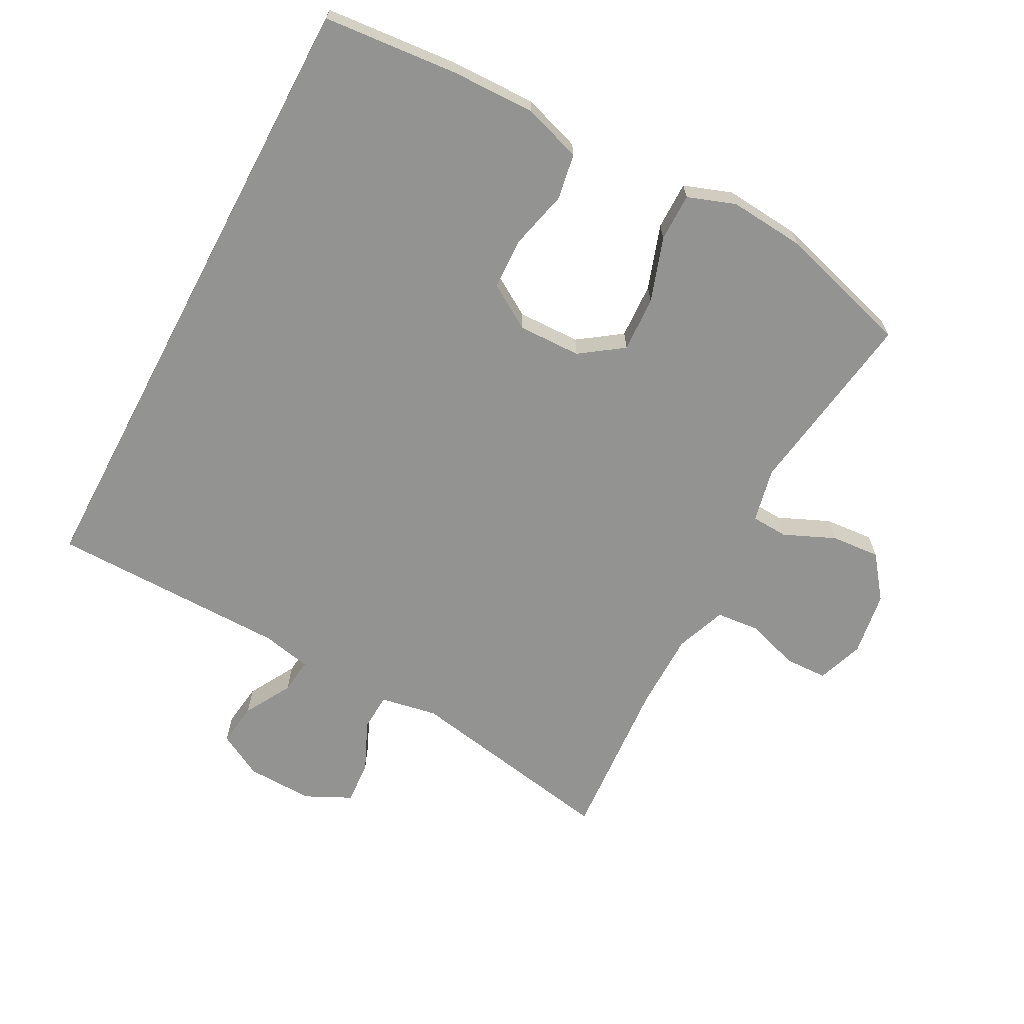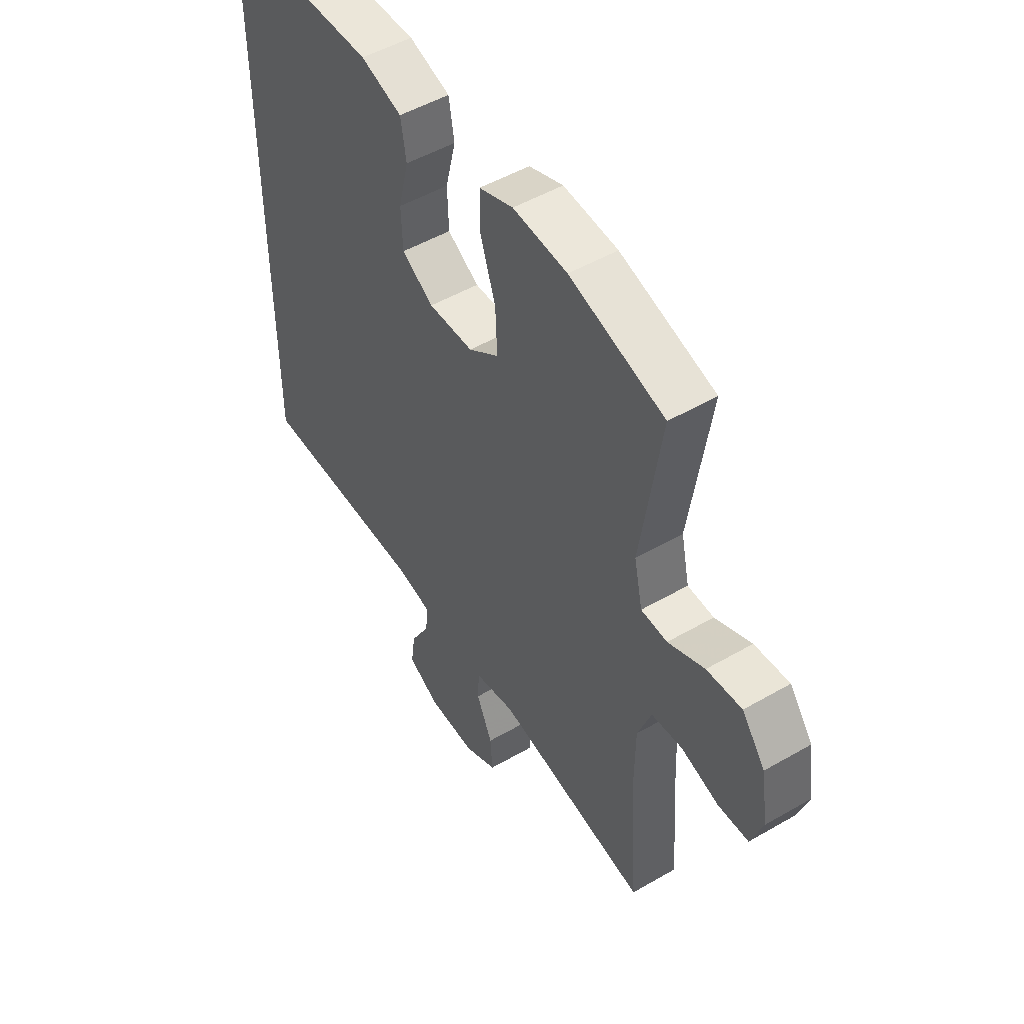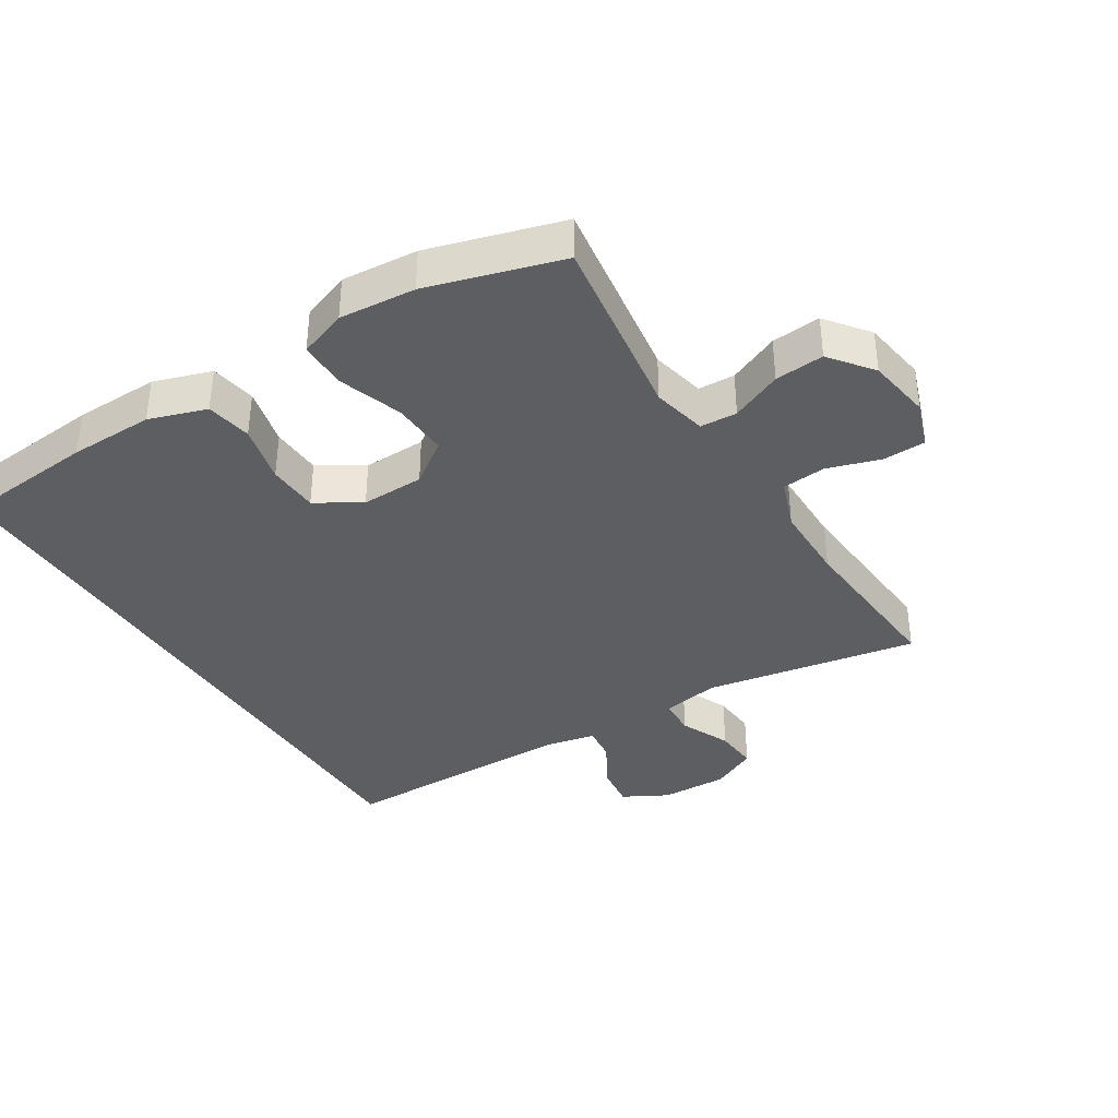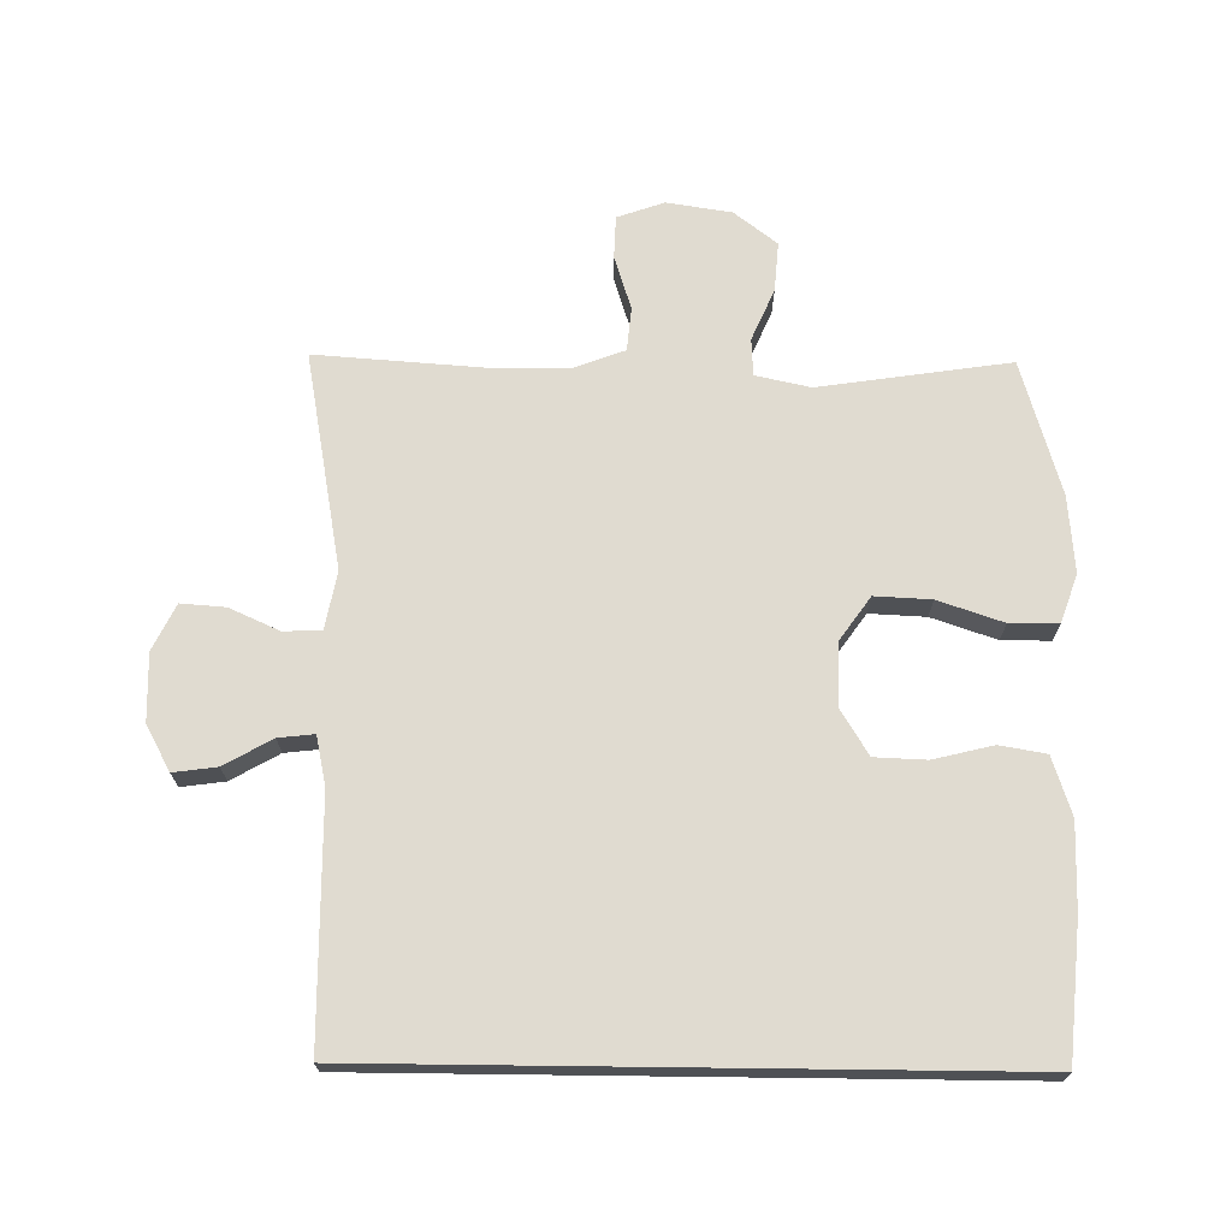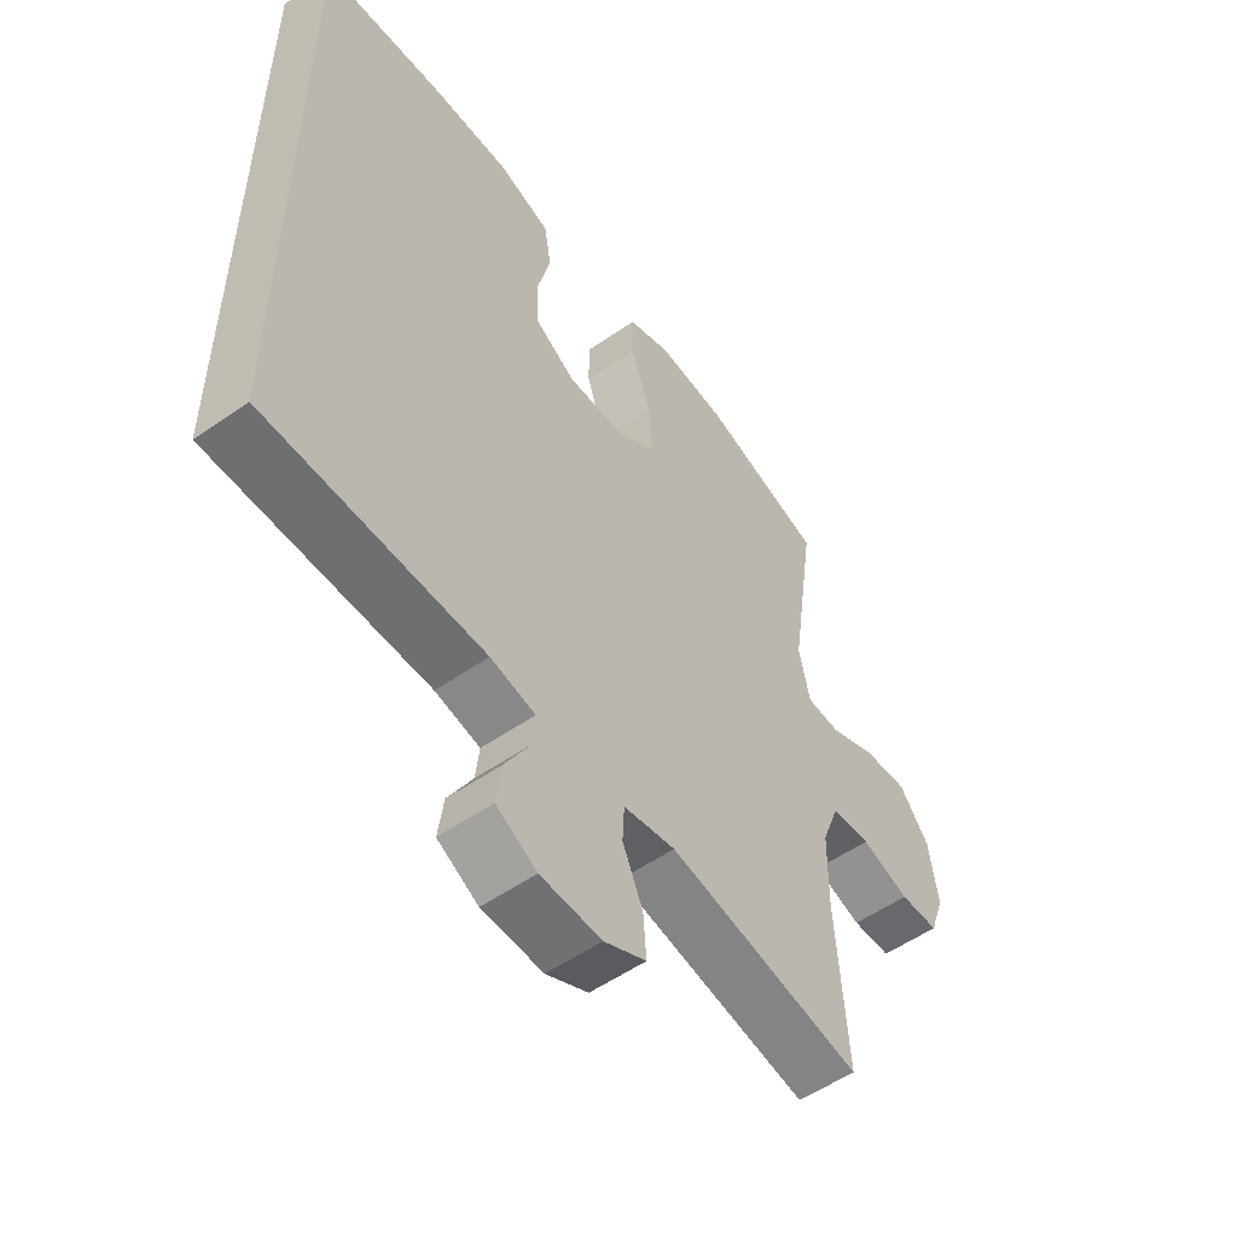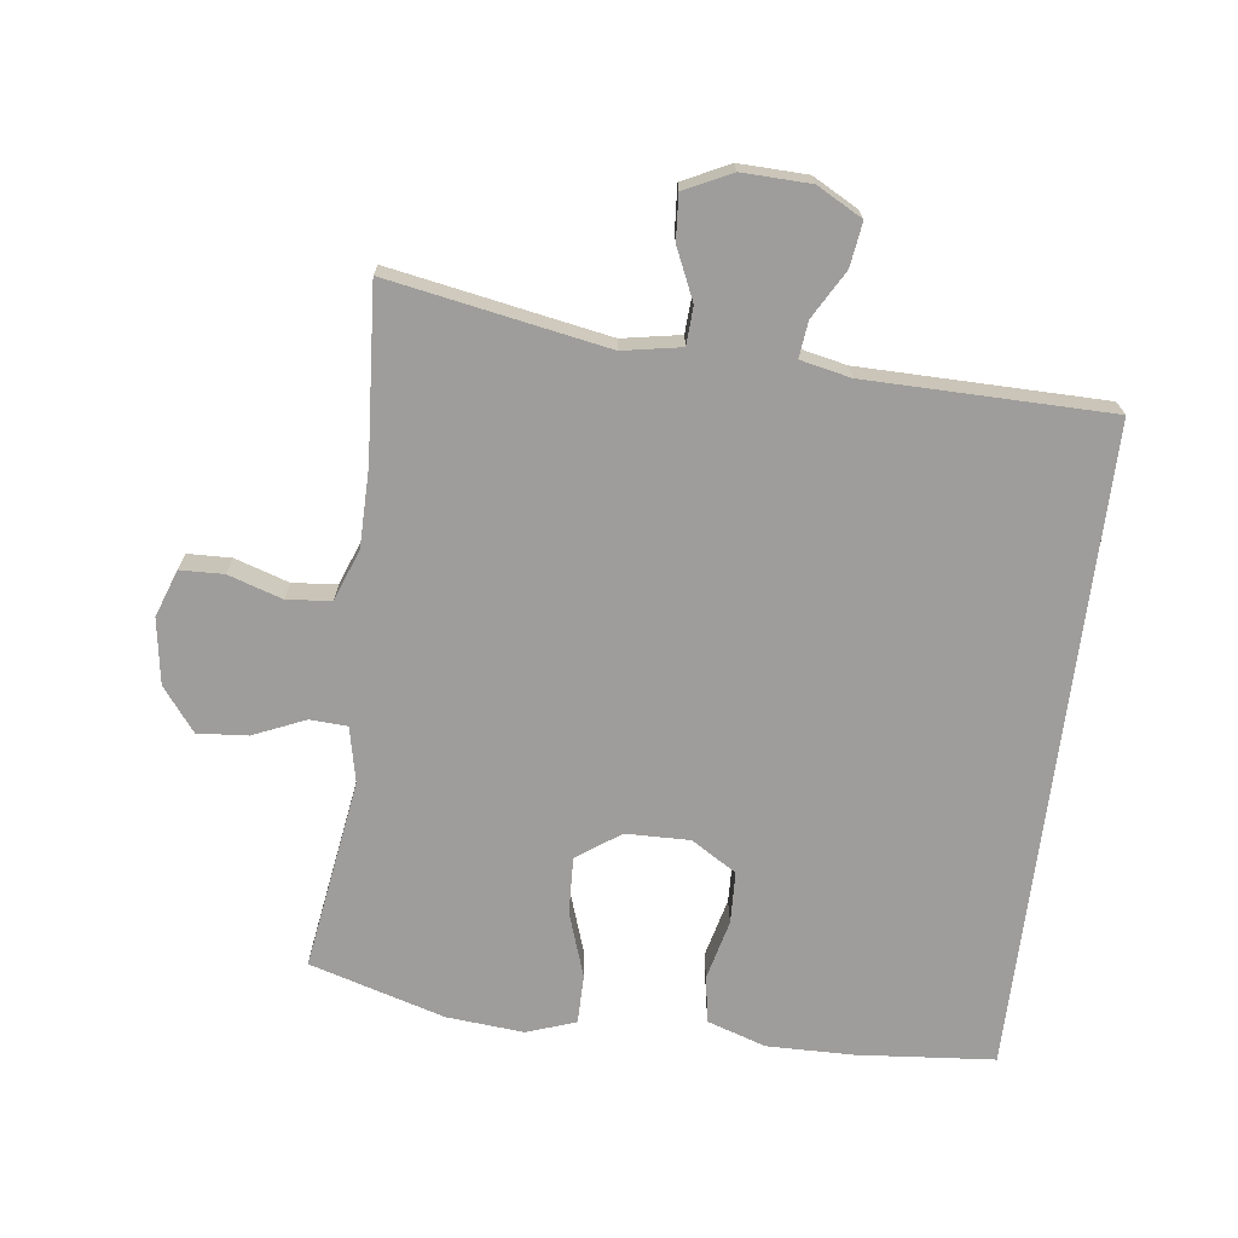
<metadata>
{"format":"obj","ext":"obj","renderer":"f3d","projection":"perspective","resolution":1024,"background":"white","views":[{"elev":-66.6,"azim":-27.9,"up":"+Y"},{"elev":50.2,"azim":57.5,"up":"+Z"},{"elev":-37.5,"azim":32.2,"up":"+Y"},{"elev":70.1,"azim":-89.3,"up":"+Y"},{"elev":-54.1,"azim":-53.5,"up":"+Z"},{"elev":-70.4,"azim":172.8,"up":"+Y"}]}
</metadata>
<code>
v -0.5 0.07 0.529
v -0.294 0.07 0.547
v -0.165 0.07 0.549
v -0.077 0.07 0.52
v -0.065 0.07 0.45
v -0.087 0.07 0.36
v -0.084 0.07 0.282
v -0.016 0.07 0.24
v 0.08 0.07 0.242
v 0.145 0.07 0.288
v 0.141 0.07 0.373
v 0.108 0.07 0.471
v 0.108 0.07 0.544
v 0.181 0.07 0.57
v 0.297 0.07 0.56
v 0.5 0.07 0.5
v 0.457 0.07 0.212
v 0.475 0.07 0.129
v 0.531 0.07 0.126
v 0.609 0.07 0.16
v 0.684 0.07 0.166
v 0.734 0.07 0.101
v 0.749 0.07 0.003
v 0.724 0.07 -0.068
v 0.659 0.07 -0.07
v 0.578 0.07 -0.044
v 0.512 0.07 -0.05
v 0.483 0.07 -0.127
v 0.482 0.07 -0.246
v 0.5 0.07 -0.5
v 0.174 0.07 -0.441
v 0.087 0.07 -0.457
v 0.084 0.07 -0.514
v 0.118 0.07 -0.59
v 0.123 0.07 -0.657
v 0.053 0.07 -0.691
v -0.049 0.07 -0.688
v -0.117 0.07 -0.651
v -0.108 0.07 -0.585
v -0.067 0.07 -0.513
v -0.061 0.07 -0.459
v -0.136 0.07 -0.443
v -0.5 0.07 -0.439
v -0.5 0 0.529
v -0.294 0 0.547
v -0.165 0 0.549
v -0.077 0 0.52
v -0.065 0 0.45
v -0.087 0 0.36
v -0.084 0 0.282
v -0.016 0 0.24
v 0.08 0 0.242
v 0.145 0 0.288
v 0.141 0 0.373
v 0.108 0 0.471
v 0.108 0 0.544
v 0.181 0 0.57
v 0.297 0 0.56
v 0.5 0 0.5
v 0.457 0 0.212
v 0.475 0 0.129
v 0.531 0 0.126
v 0.609 0 0.16
v 0.684 0 0.166
v 0.734 0 0.101
v 0.749 0 0.003
v 0.724 0 -0.068
v 0.659 0 -0.07
v 0.578 0 -0.044
v 0.512 0 -0.05
v 0.483 0 -0.127
v 0.482 0 -0.246
v 0.5 0 -0.5
v 0.174 0 -0.441
v 0.087 0 -0.457
v 0.084 0 -0.514
v 0.118 0 -0.59
v 0.123 0 -0.657
v 0.053 0 -0.691
v -0.049 0 -0.688
v -0.117 0 -0.651
v -0.108 0 -0.585
v -0.067 0 -0.513
v -0.061 0 -0.459
v -0.136 0 -0.443
v -0.5 0 -0.439
f 42 43 1 2
f 41 42 2 3
f 37 38 39 40
f 37 40 41
f 36 37 41
f 33 34 35 36
f 32 33 36 41
f 31 32 41
f 29 30 31
f 28 29 31 41
f 27 28 41
f 23 24 25 26
f 23 26 27
f 22 23 27
f 19 20 21 22
f 18 19 22 27
f 17 18 27 41
f 11 12 13 14
f 10 11 14 15
f 3 4 5 6
f 3 6 7
f 41 3 7
f 10 15 16 17
f 9 10 17 41
f 8 9 41
f 7 8 41
f 45 44 86 85
f 46 45 85 84
f 83 82 81 80
f 84 83 80
f 84 80 79
f 79 78 77 76
f 84 79 76 75
f 84 75 74
f 74 73 72
f 84 74 72 71
f 84 71 70
f 69 68 67 66
f 70 69 66
f 70 66 65
f 65 64 63 62
f 70 65 62 61
f 84 70 61 60
f 57 56 55 54
f 58 57 54 53
f 49 48 47 46
f 50 49 46
f 50 46 84
f 60 59 58 53
f 84 60 53 52
f 84 52 51
f 84 51 50
f 1 44 45 2
f 2 45 46 3
f 3 46 47 4
f 4 47 48 5
f 5 48 49 6
f 6 49 50 7
f 7 50 51 8
f 8 51 52 9
f 9 52 53 10
f 10 53 54 11
f 11 54 55 12
f 12 55 56 13
f 13 56 57 14
f 14 57 58 15
f 15 58 59 16
f 16 59 60 17
f 17 60 61 18
f 18 61 62 19
f 19 62 63 20
f 20 63 64 21
f 21 64 65 22
f 22 65 66 23
f 23 66 67 24
f 24 67 68 25
f 25 68 69 26
f 26 69 70 27
f 27 70 71 28
f 28 71 72 29
f 29 72 73 30
f 30 73 74 31
f 31 74 75 32
f 32 75 76 33
f 33 76 77 34
f 34 77 78 35
f 35 78 79 36
f 36 79 80 37
f 37 80 81 38
f 38 81 82 39
f 39 82 83 40
f 40 83 84 41
f 41 84 85 42
f 42 85 86 43
f 43 86 44 1

</code>
